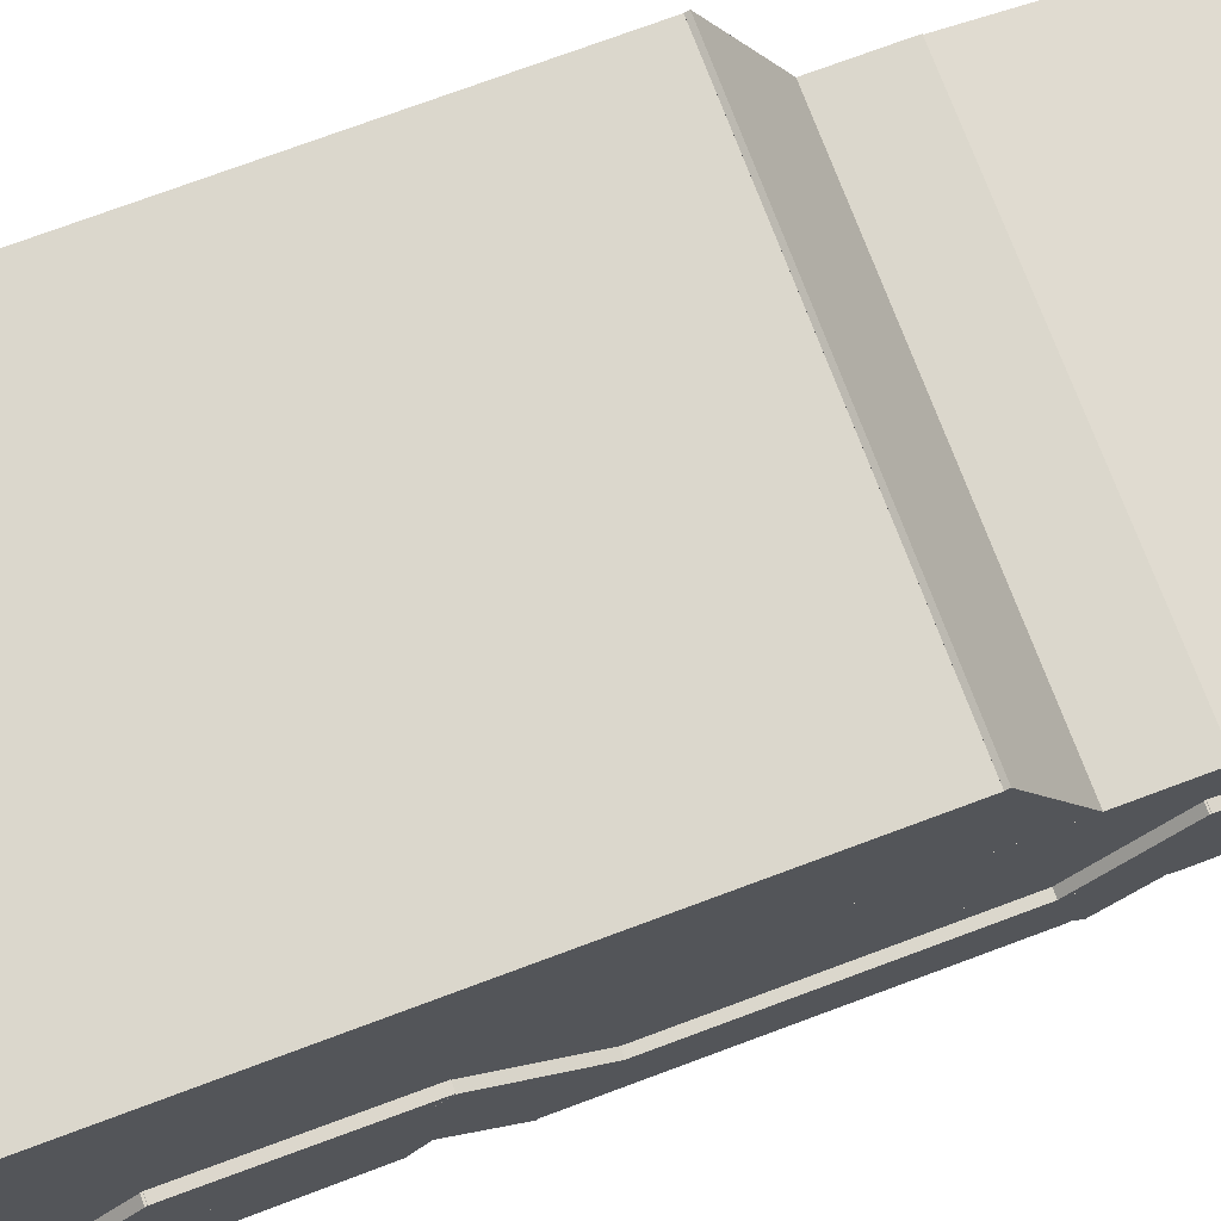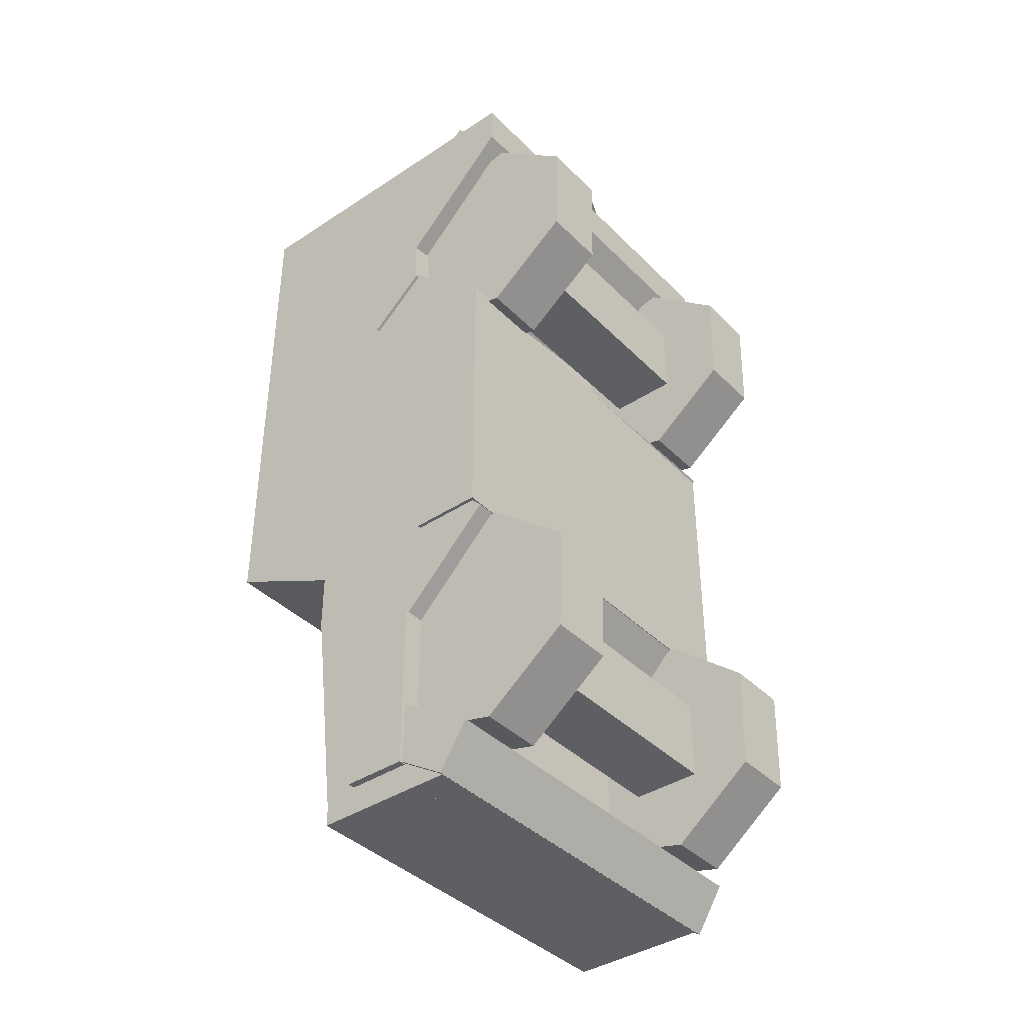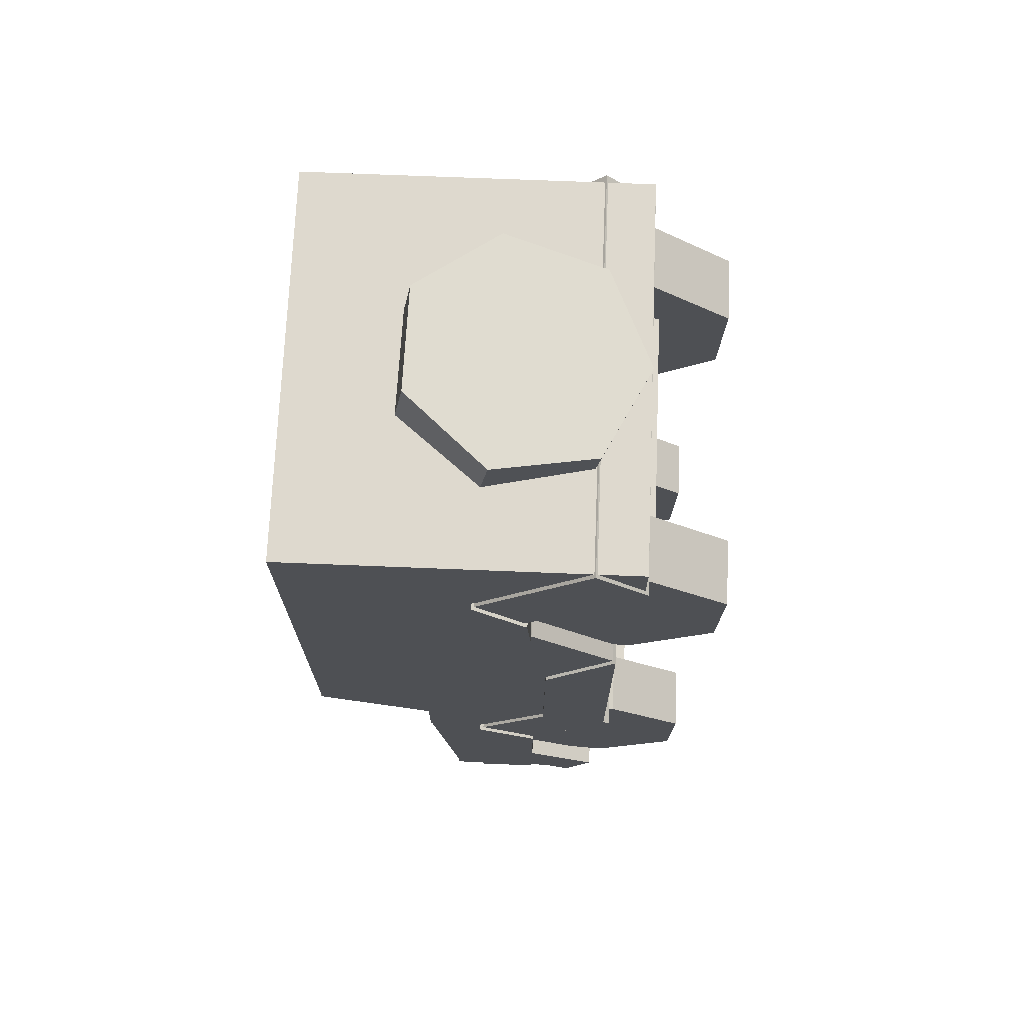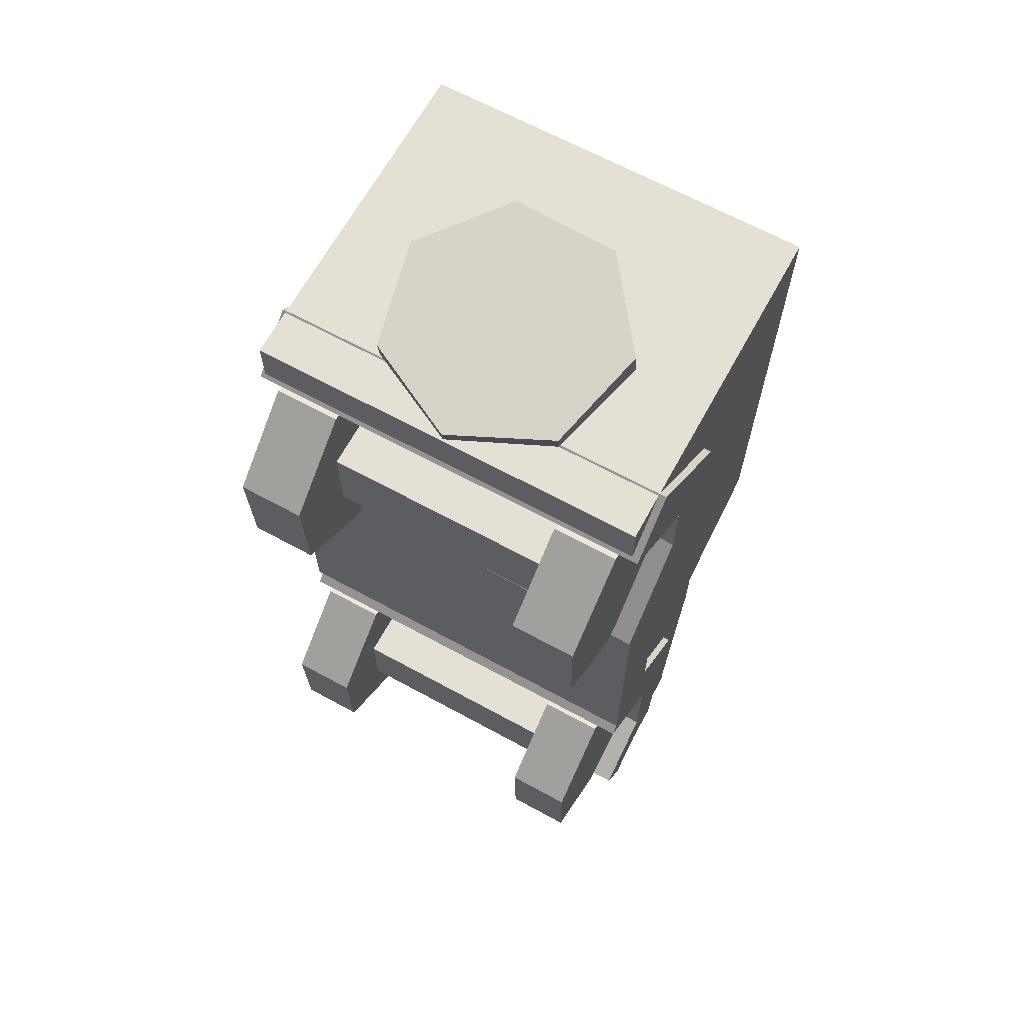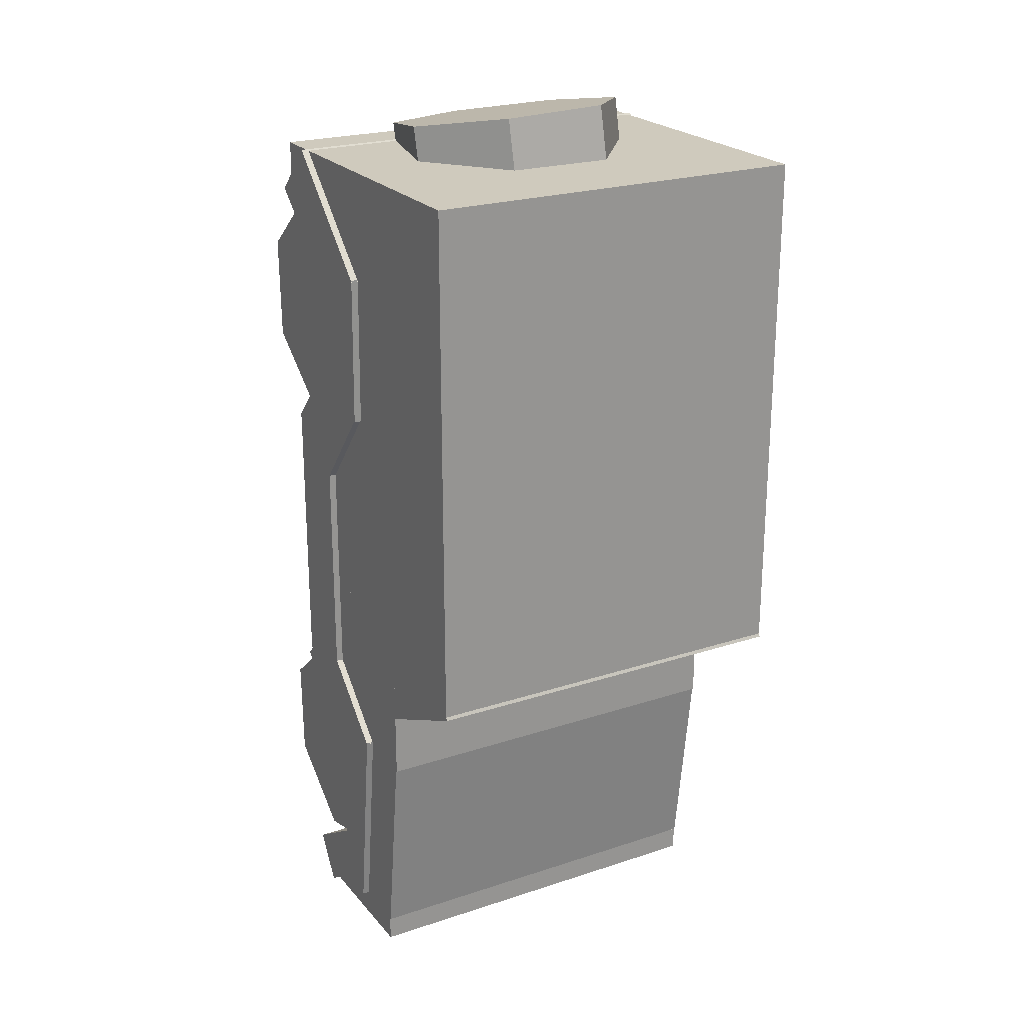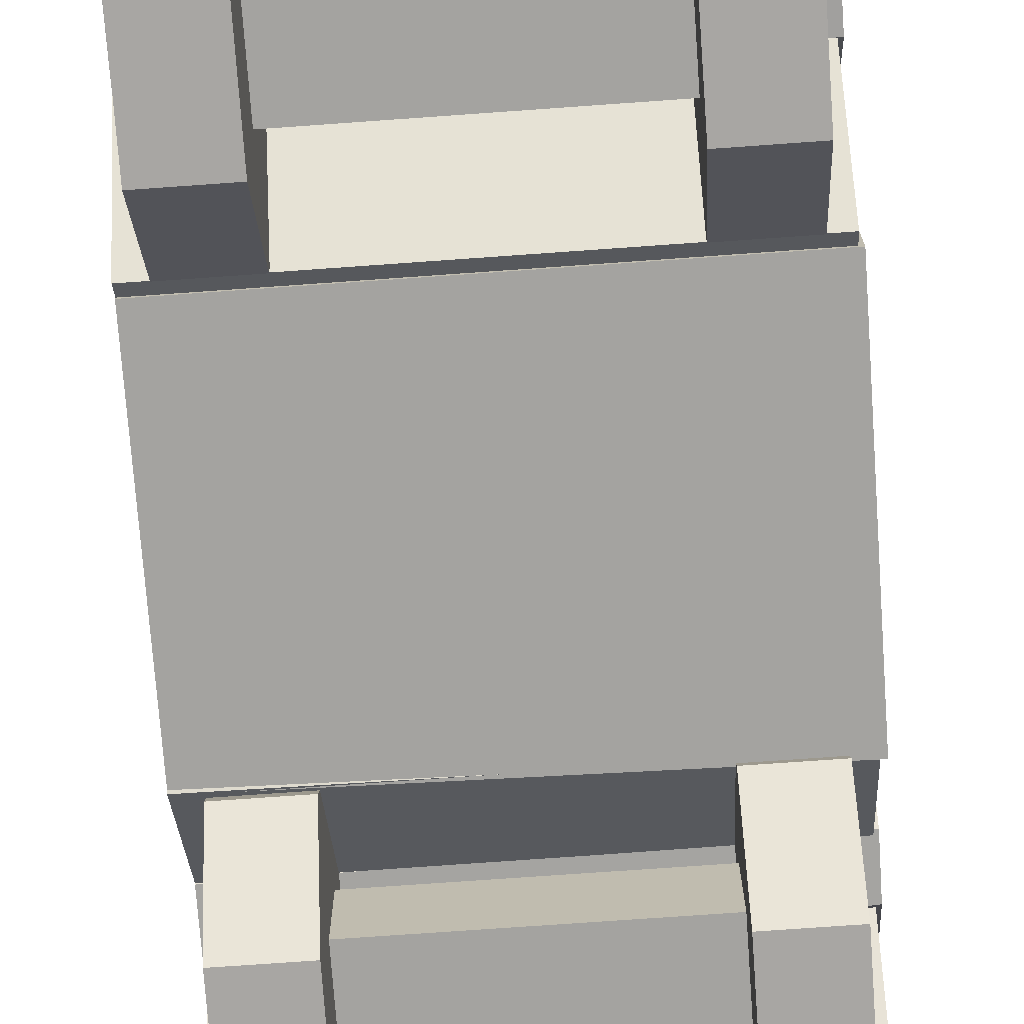
<metadata>
{"format":"obj","ext":"obj","renderer":"f3d","projection":"perspective","resolution":1024,"background":"white","views":[{"elev":73.3,"azim":69.5,"up":"+Y"},{"elev":-39.5,"azim":-50.7,"up":"+Z"},{"elev":71.4,"azim":-87.7,"up":"+Z"},{"elev":66.2,"azim":28.7,"up":"+Z"},{"elev":22.9,"azim":150.7,"up":"+Z"},{"elev":-72.9,"azim":-175.9,"up":"+Y"}]}
</metadata>
<code>
o cylinder
v -0.2375 0.1714 0.4221
v -0.35 0.1714 0.4221
v -0.2375 0.3834 0.4263
v -0.35 0.3834 0.4263
v -0.2375 0.3078 0.2582
v -0.35 0.3078 0.2582
v -0.2375 0.1295 0.2136
v -0.35 0.1295 0.2136
v -0.2375 -0.01724 0.326
v -0.35 -0.01724 0.326
v -0.2375 -0.02195 0.5108
v -0.35 -0.02195 0.5108
v -0.2375 0.1189 0.6289
v -0.35 0.1189 0.6289
v -0.2375 0.2993 0.5912
v -0.35 0.2993 0.5912
f 5 3 1
f 3 5 6 4
f 4 6 2
f 7 5 1
f 5 7 8 6
f 6 8 2
f 9 7 1
f 7 9 10 8
f 8 10 2
f 11 9 1
f 9 11 12 10
f 10 12 2
f 13 11 1
f 11 13 14 12
f 12 14 2
f 15 13 1
f 13 15 16 14
f 14 16 2
f 3 15 1
f 15 3 4 16
f 16 4 2
o cylinder
v -0.2375 0.1813 -0.5198
v -0.35 0.1813 -0.5198
v -0.2375 0.3933 -0.5156
v -0.35 0.3933 -0.5156
v -0.2375 0.3178 -0.6837
v -0.35 0.3178 -0.6837
v -0.2375 0.1395 -0.7283
v -0.35 0.1395 -0.7283
v -0.2375 -0.007299 -0.6159
v -0.35 -0.007299 -0.6159
v -0.2375 -0.01201 -0.431
v -0.35 -0.01201 -0.431
v -0.2375 0.1289 -0.313
v -0.35 0.1289 -0.313
v -0.2375 0.3093 -0.3507
v -0.35 0.3093 -0.3507
f 21 19 17
f 19 21 22 20
f 20 22 18
f 23 21 17
f 21 23 24 22
f 22 24 18
f 25 23 17
f 23 25 26 24
f 24 26 18
f 27 25 17
f 25 27 28 26
f 26 28 18
f 29 27 17
f 27 29 30 28
f 28 30 18
f 31 29 17
f 29 31 32 30
f 30 32 18
f 19 31 17
f 31 19 20 32
f 32 20 18
o cylinder
v 0.2875 0.1714 0.4221
v 0.175 0.1714 0.4221
v 0.2875 0.3834 0.4263
v 0.175 0.3834 0.4263
v 0.2875 0.3078 0.2582
v 0.175 0.3078 0.2582
v 0.2875 0.1295 0.2136
v 0.175 0.1295 0.2136
v 0.2875 -0.01724 0.326
v 0.175 -0.01724 0.326
v 0.2875 -0.02195 0.5108
v 0.175 -0.02195 0.5108
v 0.2875 0.1189 0.6289
v 0.175 0.1189 0.6289
v 0.2875 0.2993 0.5912
v 0.175 0.2993 0.5912
f 37 35 33
f 35 37 38 36
f 36 38 34
f 39 37 33
f 37 39 40 38
f 38 40 34
f 41 39 33
f 39 41 42 40
f 40 42 34
f 43 41 33
f 41 43 44 42
f 42 44 34
f 45 43 33
f 43 45 46 44
f 44 46 34
f 47 45 33
f 45 47 48 46
f 46 48 34
f 35 47 33
f 47 35 36 48
f 48 36 34
o cylinder
v 0.2875 0.1813 -0.5198
v 0.175 0.1813 -0.5198
v 0.2875 0.3933 -0.5156
v 0.175 0.3933 -0.5156
v 0.2875 0.3178 -0.6837
v 0.175 0.3178 -0.6837
v 0.2875 0.1395 -0.7283
v 0.175 0.1395 -0.7283
v 0.2875 -0.007299 -0.6159
v 0.175 -0.007299 -0.6159
v 0.2875 -0.01201 -0.431
v 0.175 -0.01201 -0.431
v 0.2875 0.1289 -0.313
v 0.175 0.1289 -0.313
v 0.2875 0.3093 -0.3507
v 0.175 0.3093 -0.3507
f 53 51 49
f 51 53 54 52
f 52 54 50
f 55 53 49
f 53 55 56 54
f 54 56 50
f 57 55 49
f 55 57 58 56
f 56 58 50
f 59 57 49
f 57 59 60 58
f 58 60 50
f 61 59 49
f 59 61 62 60
f 60 62 50
f 63 61 49
f 61 63 64 62
f 62 64 50
f 51 63 49
f 63 51 52 64
f 64 52 50
o cube
v 0.3125 0.325 0.2
v 0.3125 0.325 -0.3375
v 0.3125 0.2563 0.2
v 0.3125 0.2563 -0.3375
v -0.375 0.325 -0.3375
v -0.375 0.325 0.2
v -0.375 0.2563 -0.3375
v -0.375 0.2563 0.2
f 68 71 69 66
f 67 68 66 65
f 72 67 65 70
f 71 72 70 69
f 70 65 66 69
f 71 68 67 72
o cube
v 0.3125 0.5125 0.7375
v 0.3125 0.5125 -0.4062
v 0.3125 0.325 0.7375
v 0.3125 0.325 -0.4062
v -0.375 0.5125 -0.4062
v -0.375 0.5125 0.7375
v -0.375 0.325 -0.4062
v -0.375 0.325 0.7375
f 76 79 77 74
f 75 76 74 73
f 80 75 73 78
f 79 80 78 77
f 78 73 74 77
f 79 76 75 80
o cube
v 0.3125 0.325 0.7375
v 0.3125 0.325 0.6562
v 0.3125 0.125 0.7375
v 0.3125 0.125 0.6562
v -0.375 0.325 0.6562
v -0.375 0.325 0.7375
v -0.375 0.125 0.6562
v -0.375 0.125 0.7375
f 84 87 85 82
f 83 84 82 81
f 88 83 81 86
f 87 88 86 85
f 86 81 82 85
f 87 84 83 88
o cube
v 0.3125 0.2688 -0.7688
v 0.3125 0.2688 -0.8188
v 0.3125 0.2125 -0.7688
v 0.3125 0.2125 -0.8188
v -0.375 0.2688 -0.8188
v -0.375 0.2688 -0.7688
v -0.375 0.2125 -0.8188
v -0.375 0.2125 -0.7688
f 92 95 93 90
f 91 92 90 89
f 96 91 89 94
f 95 96 94 93
f 94 89 90 93
f 95 92 91 96
o cylinder
v -0.03242 0.3535 0.6741
v -0.02816 0.333 0.7974
v -0.1208 0.5431 0.7087
v -0.1165 0.5226 0.832
v -0.2393 0.4032 0.6895
v -0.235 0.3827 0.8128
v -0.2019 0.2259 0.6587
v -0.1977 0.2054 0.782
v -0.03698 0.1447 0.6395
v -0.03273 0.1242 0.7627
v 0.1314 0.2207 0.6464
v 0.1357 0.2002 0.7696
v 0.1765 0.3967 0.6741
v 0.1807 0.3762 0.7973
v 0.0642 0.5402 0.7019
v 0.06846 0.5197 0.8251
f 101 99 97
f 99 101 102 100
f 100 102 98
f 103 101 97
f 101 103 104 102
f 102 104 98
f 105 103 97
f 103 105 106 104
f 104 106 98
f 107 105 97
f 105 107 108 106
f 106 108 98
f 109 107 97
f 107 109 110 108
f 108 110 98
f 111 109 97
f 109 111 112 110
f 110 112 98
f 99 111 97
f 111 99 100 112
f 112 100 98
o cube
v 0.325 0.3977 0.2759
v 0.325 0.274 0.1256
v 0.325 0.2961 0.3687
v 0.325 0.1458 0.2096
v -0.3812 0.4066 0.2759
v -0.3812 0.274 0.0726
v -0.3812 0.3049 0.3687
v -0.3812 0.1547 0.2184
f 116 114 113 115
f 119 117 118 120
f 113 114 118 117
f 116 115 119 120
f 115 113 117 119
f 120 118 114 116
o cube
v 0.325 0.4063 0.5437
v 0.325 0.4 0.275
v 0.325 0.2938 0.4875
v 0.325 0.2938 0.3688
v -0.3875 0.4063 0.55
v -0.3875 0.4063 0.275
v -0.3875 0.3125 0.45
v -0.3875 0.3063 0.3625
f 124 122 121 123
f 127 125 126 128
f 121 122 126 125
f 124 123 127 128
f 123 121 125 127
f 128 126 122 124
o cube
v 0.325 0.2077 0.7399
v 0.325 0.4066 0.5411
v 0.325 0.1193 0.6515
v 0.325 0.3005 0.488
v -0.3812 0.2077 0.7399
v -0.3812 0.4066 0.5411
v -0.3812 0.1193 0.6515
v -0.3812 0.3182 0.4527
f 132 130 129 131
f 135 133 134 136
f 129 130 134 133
f 132 131 135 136
f 131 129 133 135
f 136 134 130 132
o cube
v 0.325 0.275 0.1313
v 0.325 0.275 -0.2938
v 0.325 0.15 0.2125
v 0.325 0.15 -0.2938
v -0.3875 0.275 0.075
v -0.3875 0.275 -0.2938
v -0.3875 0.15 0.225
v -0.3875 0.15 -0.2938
f 140 138 137 139
f 143 141 142 144
f 137 138 142 141
f 140 139 143 144
f 139 137 141 143
f 144 142 138 140
o cube
v 0.325 0.2254 -0.2235
v 0.325 0.4066 -0.3959
v 0.325 0.137 -0.3119
v 0.325 0.2917 -0.4666
v -0.3812 0.2254 -0.2235
v -0.3812 0.4066 -0.4047
v -0.3812 0.137 -0.3119
v -0.3812 0.2961 -0.471
f 148 146 145 147
f 151 149 150 152
f 145 146 150 149
f 148 147 151 152
f 147 145 149 151
f 152 150 146 148
o cube
v 0.325 0.4063 -0.3938
v 0.325 0.3625 -0.7688
v 0.325 0.2938 -0.4625
v 0.325 0.2875 -0.7688
v -0.3875 0.4063 -0.3938
v -0.3875 0.4063 -0.7688
v -0.3875 0.2938 -0.4687
v -0.3875 0.2938 -0.7688
f 156 154 153 155
f 159 157 158 160
f 153 154 158 157
f 156 155 159 160
f 155 153 157 159
f 160 158 154 156
o cube
v 0.325 0.2973 -0.7643
v 0.325 0.2114 -0.819
v 0.325 0.2928 -0.656
v 0.325 0.161 -0.74
v -0.3812 0.2958 -0.7653
v -0.3812 0.2114 -0.819
v -0.3812 0.2928 -0.656
v -0.3812 0.161 -0.74
f 164 162 161 163
f 167 165 166 168
f 161 162 166 165
f 164 163 167 168
f 163 161 165 167
f 168 166 162 164
o cube
v 0.3125 0.725 0.7375
v 0.3125 0.725 -0.1875
v 0.3125 0.5125 0.7375
v 0.3125 0.5125 -0.1875
v -0.375 0.725 0.7375
v -0.375 0.725 -0.1875
v -0.375 0.5125 0.7375
v -0.375 0.5125 -0.1875
f 172 170 169 171
f 175 173 174 176
f 169 170 174 173
f 172 171 175 176
f 171 169 173 175
f 176 174 170 172
o cube
v 0.3125 0.7252 -0.1846
v 0.3125 0.7279 -0.1903
v 0.3125 0.5126 -0.1872
v 0.3125 0.5126 -0.2907
v -0.375 0.7252 -0.1846
v -0.375 0.7279 -0.1903
v -0.375 0.5126 -0.1872
v -0.375 0.5126 -0.2907
f 180 178 177 179
f 183 181 182 184
f 177 178 182 181
f 180 179 183 184
f 179 177 181 183
f 184 182 178 180
o cube
v 0.3125 0.5105 -0.4018
v 0.3125 0.4645 -0.774
v 0.3125 0.4044 -0.3932
v 0.3125 0.3513 -0.7707
v -0.375 0.5105 -0.4018
v -0.375 0.4645 -0.774
v -0.375 0.4044 -0.3932
v -0.375 0.3513 -0.7707
f 188 186 185 187
f 191 189 190 192
f 185 186 190 189
f 188 187 191 192
f 187 185 189 191
f 192 190 186 188
o cube
v 0.3125 0.4625 -0.7688
v 0.3125 0.4625 -0.8188
v 0.3125 0.2688 -0.7688
v 0.3125 0.2688 -0.8188
v -0.375 0.4625 -0.7688
v -0.375 0.4625 -0.8188
v -0.375 0.2688 -0.7688
v -0.375 0.2688 -0.8188
f 196 194 193 195
f 199 197 198 200
f 193 194 198 197
f 196 195 199 200
f 195 193 197 199
f 200 198 194 196
o cube
v 0.3125 0.325 0.6562
v 0.3125 0.325 0.5312
v 0.3125 0.2563 0.6562
v 0.3125 0.2563 0.5312
v -0.375 0.325 0.5312
v -0.375 0.325 0.6562
v -0.375 0.2563 0.5312
v -0.375 0.2563 0.6562
f 204 207 205 202
f 203 204 202 201
f 208 203 201 206
f 207 208 206 205
f 206 201 202 205
f 207 204 203 208
o cube
v 0.175 0.225 0.5
v 0.175 0.225 0.3562
v 0.175 0.1 0.5
v 0.175 0.1 0.3562
v -0.2375 0.225 0.3562
v -0.2375 0.225 0.5
v -0.2375 0.1 0.3562
v -0.2375 0.1 0.5
f 212 215 213 210
f 211 212 210 209
f 216 211 209 214
f 215 216 214 213
f 214 209 210 213
f 215 212 211 216
o cube
v 0.175 0.225 -0.4562
v 0.175 0.225 -0.6
v 0.175 0.1 -0.4562
v 0.175 0.1 -0.6
v -0.2375 0.225 -0.6
v -0.2375 0.225 -0.4562
v -0.2375 0.1 -0.6
v -0.2375 0.1 -0.4562
f 220 223 221 218
f 219 220 218 217
f 224 219 217 222
f 223 224 222 221
f 222 217 218 221
f 223 220 219 224

</code>
